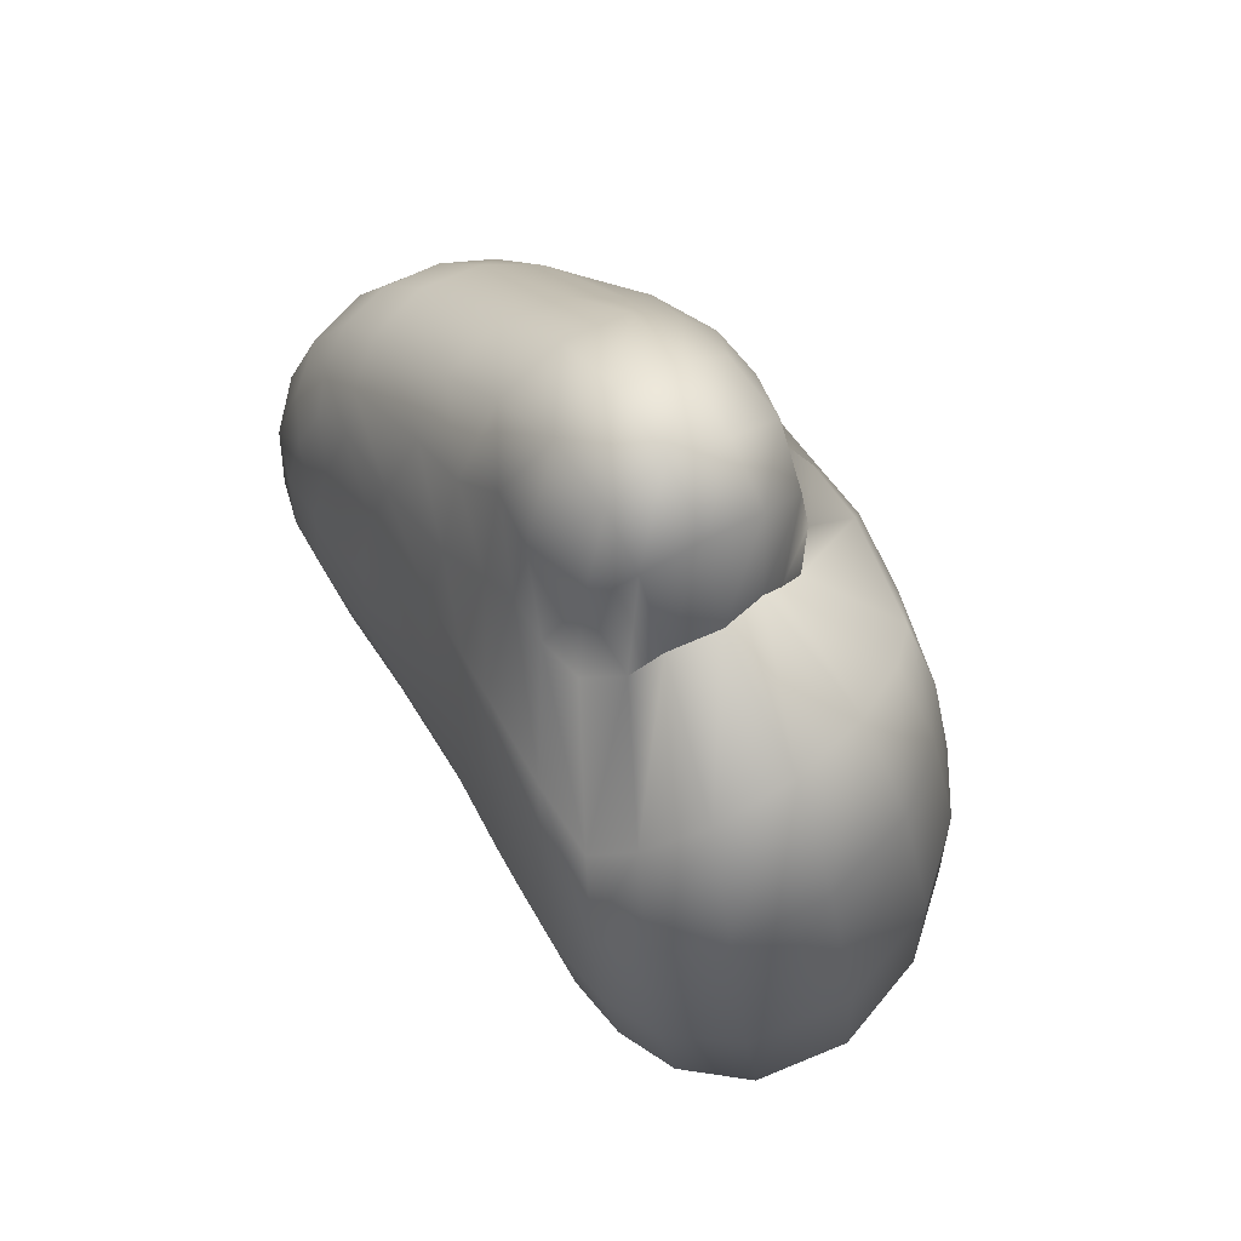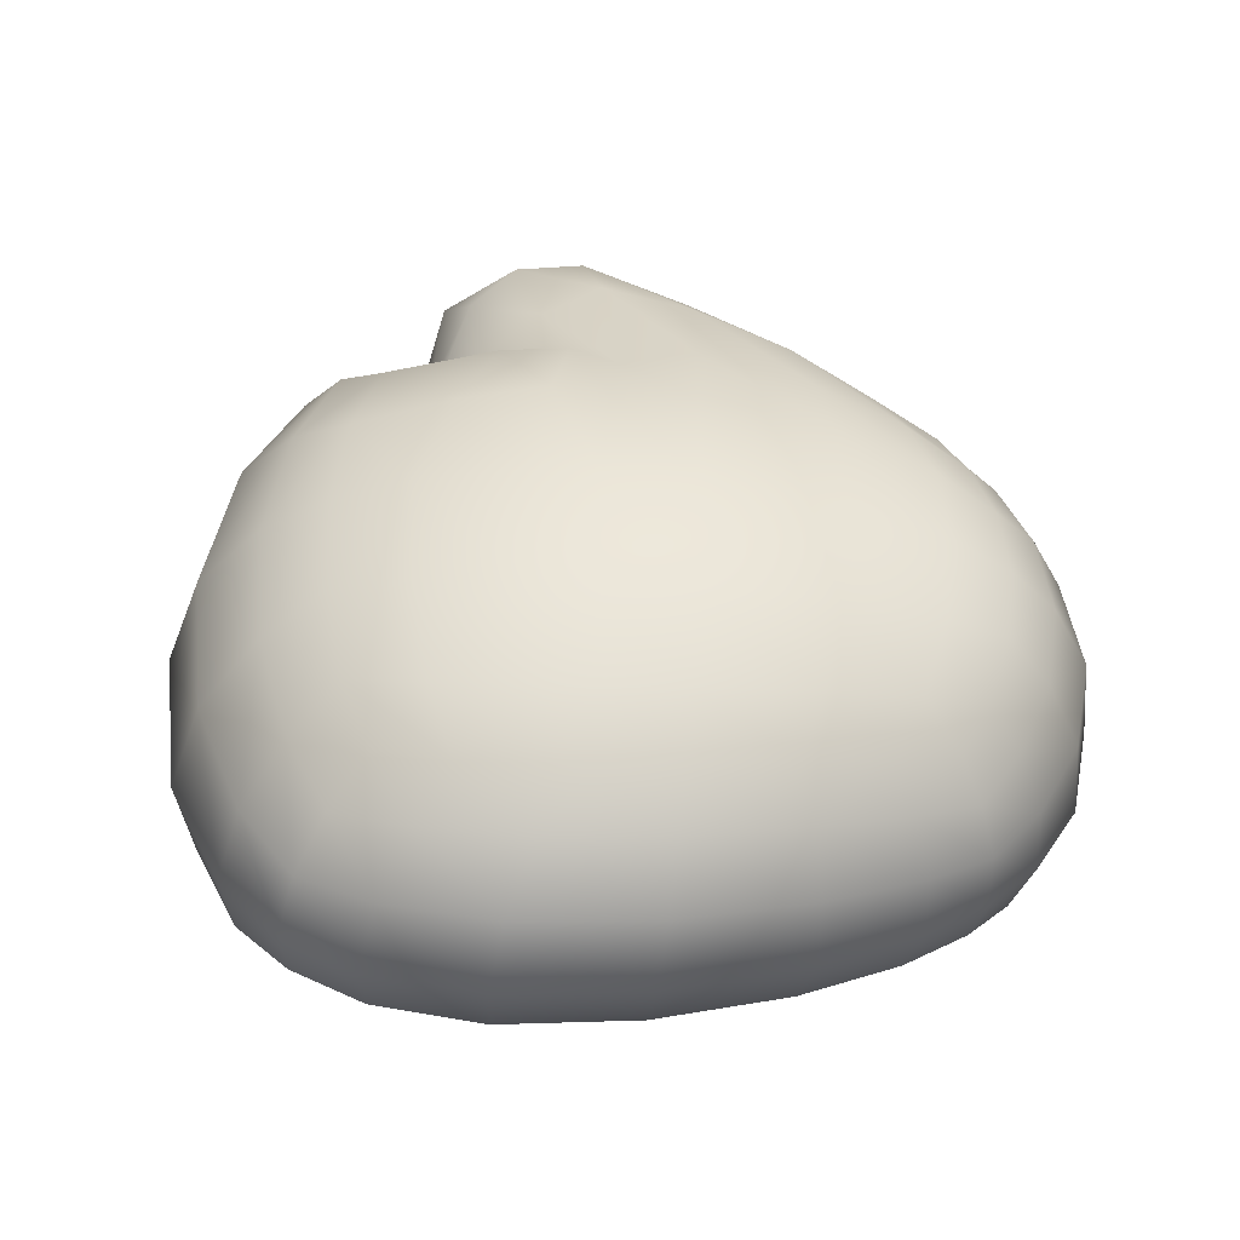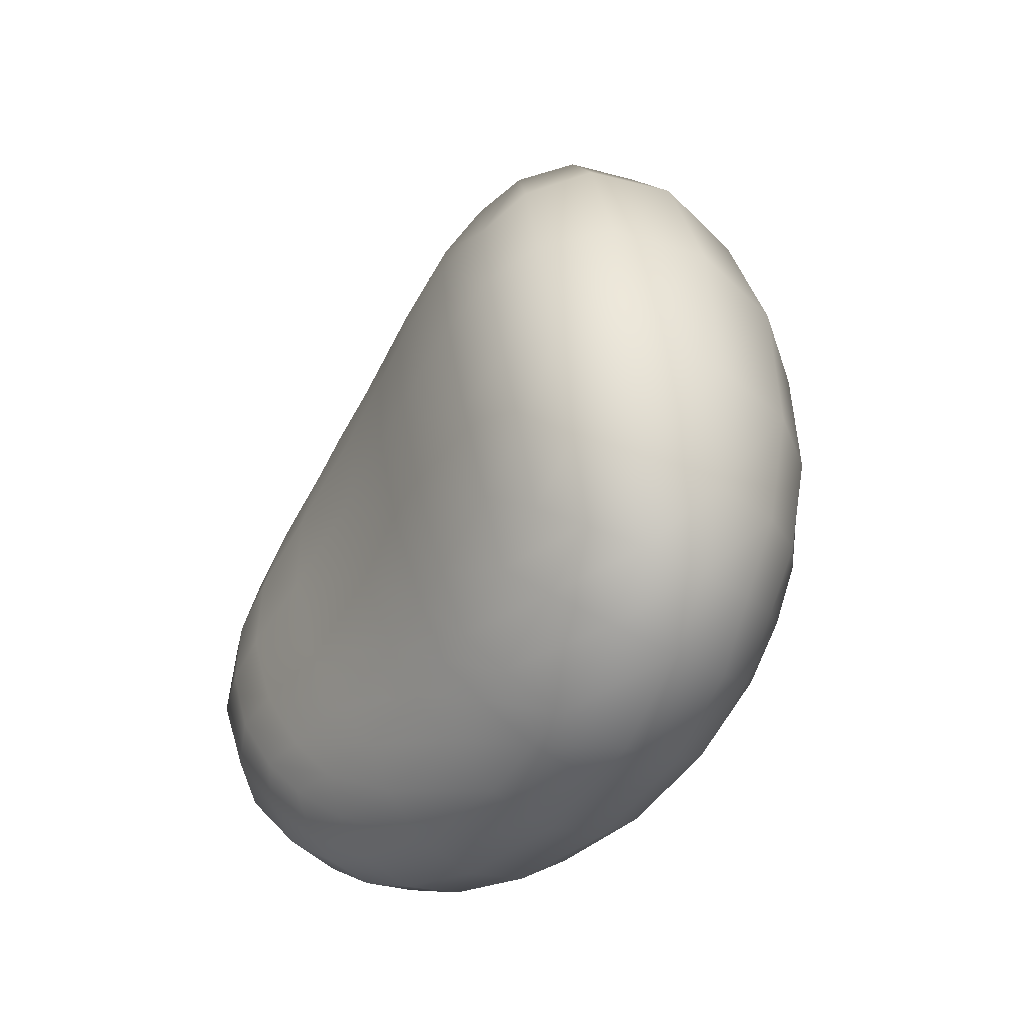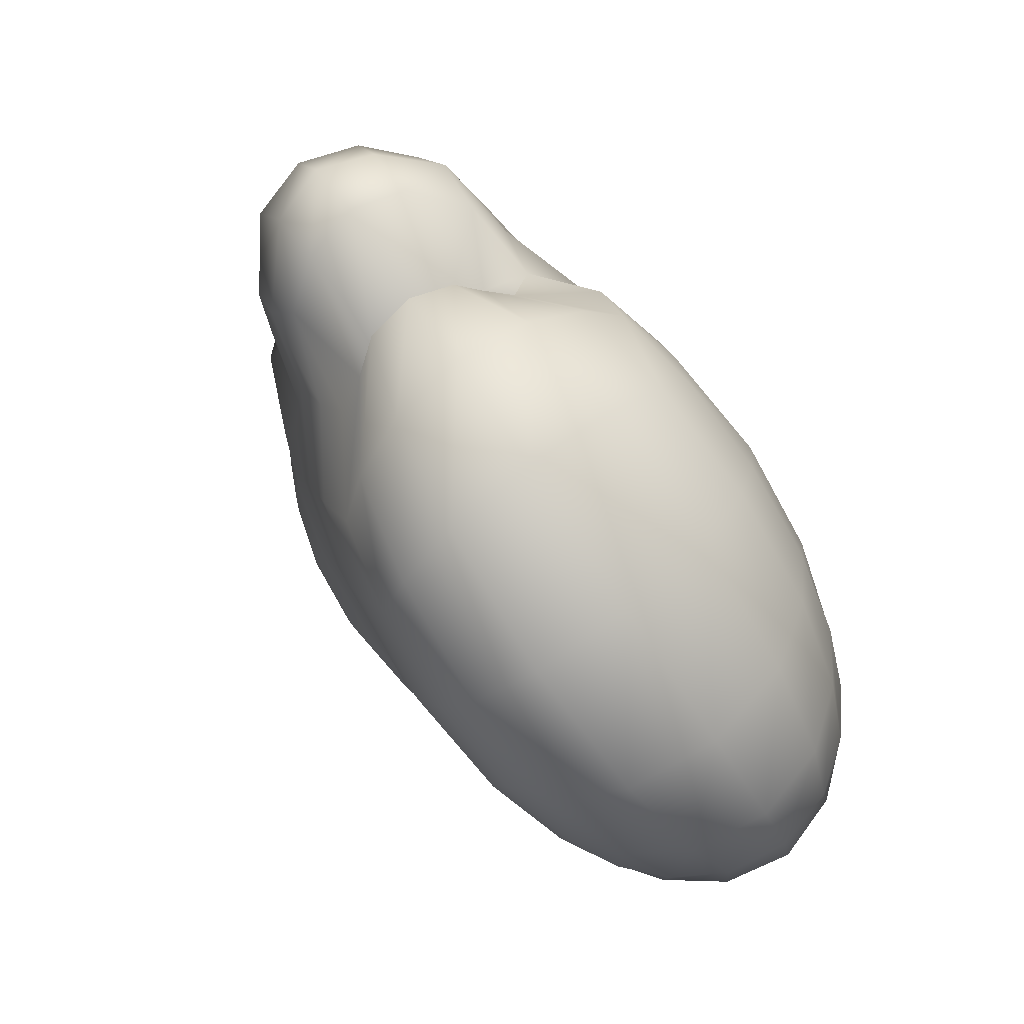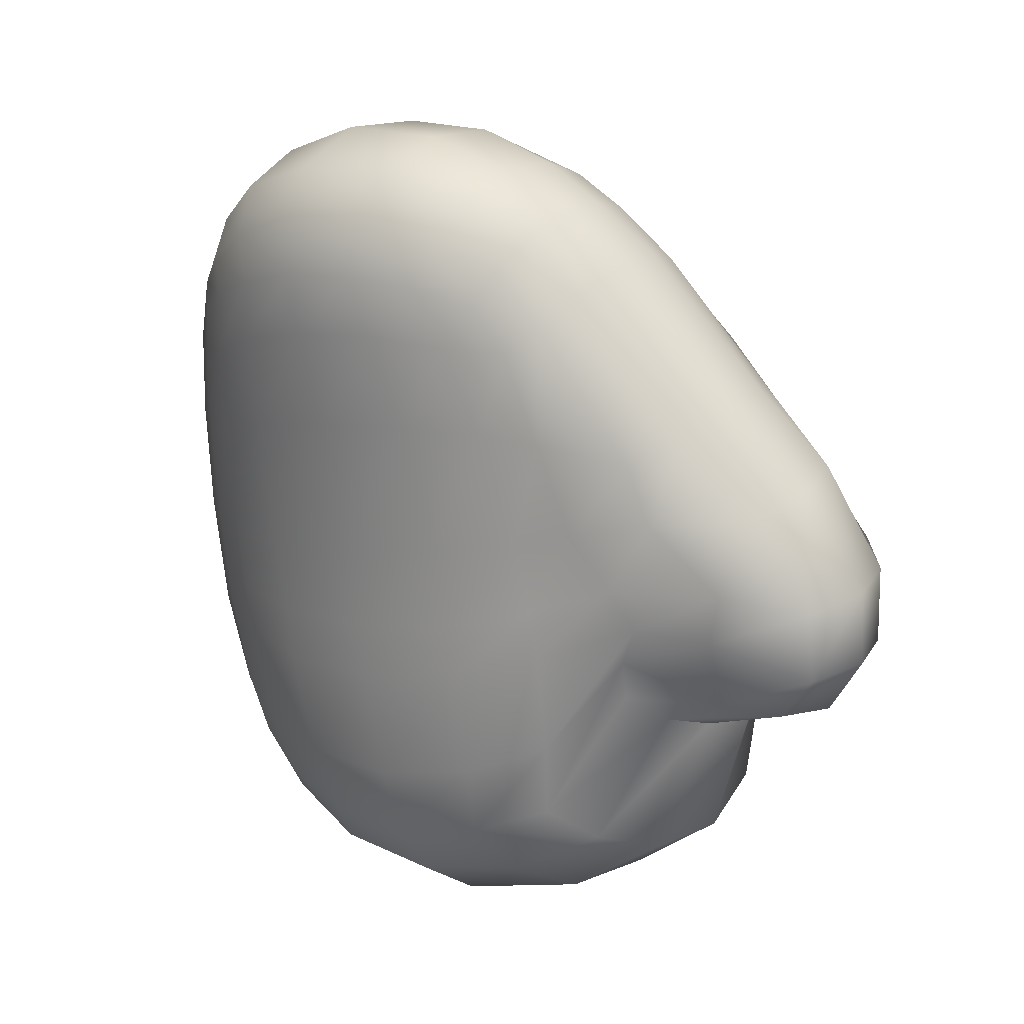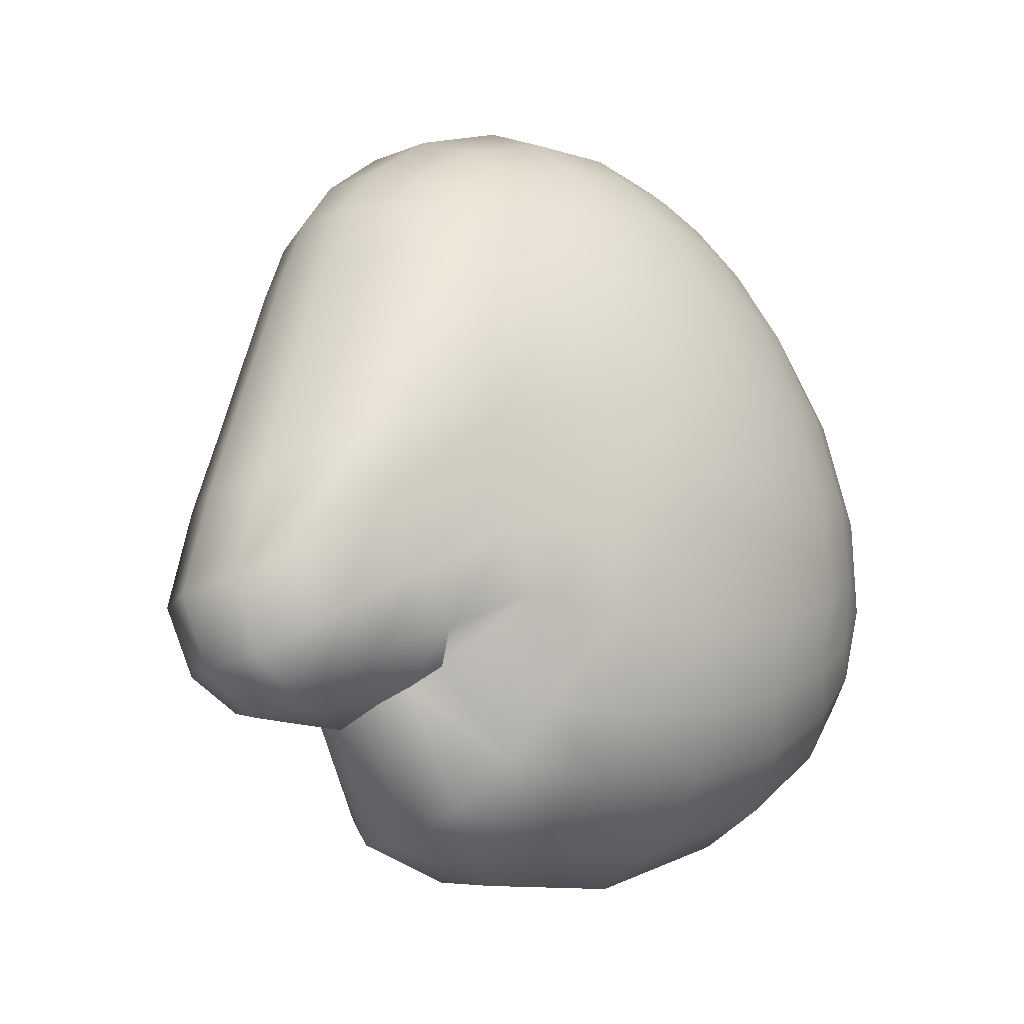
<metadata>
{"format":"obj","ext":"obj","renderer":"f3d","projection":"perspective","resolution":1024,"background":"white","views":[{"elev":57.1,"azim":-15.5,"up":"+Z"},{"elev":-38.1,"azim":104.1,"up":"+Z"},{"elev":-51.0,"azim":-14.4,"up":"+Z"},{"elev":-76.2,"azim":27.0,"up":"+Y"},{"elev":3.5,"azim":-53.2,"up":"+Y"},{"elev":3.1,"azim":43.1,"up":"+Y"}]}
</metadata>
<code>
v 0.5708 0.2706 0.1138
v 0.5783 0.2868 0.1173
v 0.5769 0.3087 0.1344
v 0.5692 0.3661 0.1306
v 0.5555 0.4016 0.1133
v 0.5413 0.4301 0.0939
v 0.5276 0.4504 0.08193
v 0.5611 0.2624 0.1221
v 0.571 0.2772 0.1519
v 0.568 0.2949 0.1709
v 0.5544 0.3612 0.1482
v 0.5423 0.3829 0.1368
v 0.5232 0.4338 0.1035
v 0.5094 0.4544 0.08798
v 0.5521 0.2557 0.1305
v 0.5521 0.2602 0.1715
v 0.5459 0.2795 0.1886
v 0.5328 0.3492 0.1727
v 0.5194 0.3807 0.1484
v 0.5003 0.434 0.1107
v 0.488 0.4546 0.09186
v 0.535 0.244 0.135
v 0.5303 0.2526 0.1753
v 0.523 0.2728 0.1939
v 0.5063 0.3393 0.1775
v 0.4934 0.3736 0.1515
v 0.476 0.4282 0.1118
v 0.4662 0.4495 0.09181
v 0.5151 0.2441 0.1284
v 0.5081 0.2511 0.1665
v 0.5016 0.2667 0.1835
v 0.482 0.3296 0.1668
v 0.4714 0.3623 0.1429
v 0.4561 0.4169 0.1056
v 0.4483 0.4393 0.08728
v 0.5032 0.2461 0.1161
v 0.4906 0.2556 0.1493
v 0.4788 0.2811 0.1509
v 0.4661 0.3269 0.1312
v 0.4575 0.3502 0.127
v 0.4439 0.4033 0.09437
v 0.4368 0.4264 0.0796
v 0.489 0.2559 0.1056
v 0.4802 0.2708 0.1095
v 0.4745 0.2846 0.1187
v 0.4579 0.3223 0.0991
v 0.4456 0.358 0.09242
v 0.4381 0.3933 0.08178
v 0.4311 0.4132 0.0708
v 0.478 0.2072 0.074
v 0.469 0.2342 0.07962
v 0.4603 0.2727 0.08164
v 0.4506 0.3186 0.07792
v 0.4391 0.3622 0.06913
v 0.4289 0.396 0.05841
v 0.4226 0.4196 0.04838
v 0.4761 0.1953 0.03822
v 0.4657 0.2217 0.04175
v 0.4561 0.263 0.04323
v 0.4459 0.3152 0.04063
v 0.4331 0.3644 0.03416
v 0.4222 0.4006 0.02666
v 0.4168 0.4244 0.02024
v 0.4786 0.1906 -0.004334
v 0.4678 0.2165 -0.005582
v 0.4581 0.2587 -0.006701
v 0.4475 0.3137 -0.007918
v 0.4337 0.3653 -0.009504
v 0.4222 0.4024 -0.01083
v 0.4169 0.4262 -0.01145
v 0.4859 0.1953 -0.04633
v 0.4765 0.2217 -0.05215
v 0.4676 0.263 -0.05576
v 0.4569 0.3152 -0.05556
v 0.443 0.3644 -0.05218
v 0.4308 0.4006 -0.04734
v 0.424 0.4244 -0.04233
v 0.4958 0.2072 -0.08075
v 0.4883 0.2342 -0.08827
v 0.4803 0.2727 -0.09222
v 0.47 0.3186 -0.0908
v 0.4569 0.3622 -0.08484
v 0.4445 0.396 -0.07673
v 0.4361 0.4196 -0.06841
v 0.5054 0.222 -0.1054
v 0.4993 0.2487 -0.1122
v 0.4919 0.2833 -0.1151
v 0.4823 0.3223 -0.1129
v 0.4705 0.3596 -0.1064
v 0.4587 0.3903 -0.09762
v 0.4494 0.4132 -0.08831
v 0.5227 0.2158 -0.1168
v 0.5165 0.2432 -0.1276
v 0.5082 0.2815 -0.133
v 0.4963 0.3269 -0.1305
v 0.4814 0.3699 -0.121
v 0.4673 0.4033 -0.1083
v 0.457 0.4264 -0.09558
v 0.5452 0.2144 -0.1252
v 0.5401 0.242 -0.14
v 0.5314 0.2832 -0.1487
v 0.517 0.3341 -0.1461
v 0.4985 0.3819 -0.1333
v 0.4817 0.4169 -0.1165
v 0.4699 0.4393 -0.1004
v 0.5701 0.2201 -0.1266
v 0.5672 0.2482 -0.1431
v 0.5591 0.2907 -0.1535
v 0.5431 0.3438 -0.151
v 0.5219 0.3933 -0.1366
v 0.5026 0.4282 -0.118
v 0.4884 0.4495 -0.1008
v 0.5924 0.2326 -0.1197
v 0.591 0.2616 -0.1341
v 0.5836 0.3033 -0.1427
v 0.5678 0.3536 -0.1402
v 0.5465 0.4004 -0.1277
v 0.5259 0.434 -0.1114
v 0.5097 0.4546 -0.09586
v 0.6082 0.2488 -0.107
v 0.6069 0.278 -0.1171
v 0.5997 0.3168 -0.1225
v 0.5853 0.3612 -0.1203
v 0.5661 0.4025 -0.1113
v 0.5465 0.4338 -0.0992
v 0.5296 0.4544 -0.0872
v 0.6177 0.2652 -0.09242
v 0.6155 0.2934 -0.09879
v 0.6083 0.3281 -0.1016
v 0.5958 0.3661 -0.09979
v 0.5794 0.4016 -0.09384
v 0.5621 0.4301 -0.08571
v 0.546 0.4504 -0.07718
v 0.6241 0.2566 -0.06597
v 0.6239 0.2864 -0.07265
v 0.6176 0.3256 -0.07639
v 0.6036 0.3701 -0.0754
v 0.584 0.4111 -0.07019
v 0.5634 0.4418 -0.06302
v 0.545 0.4616 -0.05584
v 0.6274 0.2498 -0.03002
v 0.6292 0.2805 -0.03454
v 0.6242 0.3233 -0.0377
v 0.6092 0.3739 -0.038
v 0.5868 0.4198 -0.0356
v 0.5633 0.4517 -0.03206
v 0.5432 0.4703 -0.02859
v 0.6254 0.2472 0.01259
v 0.6278 0.2781 0.01287
v 0.6232 0.3223 0.01234
v 0.608 0.3755 0.01059
v 0.5847 0.4235 0.007904
v 0.5605 0.4557 0.00511
v 0.5401 0.4737 0.002758
v 0.6176 0.2498 0.05454
v 0.6164 0.289 0.05913
v 0.6128 0.3233 0.06129
v 0.5981 0.3739 0.05818
v 0.5769 0.4198 0.05074
v 0.5548 0.4517 0.04195
v 0.536 0.4703 0.03398
v 0.6062 0.2566 0.08878
v 0.6012 0.3004 0.09487
v 0.5928 0.3245 0.09787
v 0.5841 0.3701 0.09332
v 0.5663 0.4111 0.08379
v 0.5478 0.4418 0.07212
v 0.5316 0.4616 0.06094
v 0.5111 0.4689 0.06625
v 0.5141 0.4811 0.03642
v 0.5181 0.4861 0.000218
v 0.5224 0.4811 -0.03594
v 0.5264 0.4689 -0.06566
v 0.4854 0.4717 0.06977
v 0.4844 0.4869 0.03753
v 0.4871 0.4933 -0.003354
v 0.4938 0.4869 -0.04378
v 0.5021 0.4717 -0.07495
v 0.4582 0.4663 0.06929
v 0.4516 0.4815 0.03573
v 0.4518 0.4881 -0.007419
v 0.4614 0.4815 -0.04948
v 0.4755 0.4663 -0.08067
v 0.4371 0.4531 0.0642
v 0.4274 0.4649 0.03096
v 0.4261 0.4698 -0.01039
v 0.4368 0.4649 -0.05035
v 0.4537 0.4531 -0.08052
v 0.426 0.4361 0.05643
v 0.4174 0.4439 0.02527
v 0.4165 0.447 -0.01149
v 0.4258 0.4439 -0.04708
v 0.4412 0.4361 -0.07548
v 0.6154 0.2352 -0.08028
v 0.6196 0.2238 -0.03985
v 0.6174 0.2191 0.01167
v 0.6078 0.2238 0.06234
v 0.5946 0.2352 0.1008
v 0.598 0.2132 -0.09412
v 0.6008 0.1954 -0.05068
v 0.5973 0.1878 0.00935
v 0.587 0.1954 0.0686
v 0.5744 0.2132 0.1103
v 0.5706 0.1963 -0.1023
v 0.5681 0.1737 -0.05835
v 0.5617 0.1636 0.005248
v 0.5534 0.1737 0.06863
v 0.5459 0.1963 0.112
v 0.5395 0.1907 -0.1009
v 0.5309 0.1685 -0.05873
v 0.5221 0.1588 0.000684
v 0.5172 0.1685 0.06055
v 0.516 0.1907 0.1035
v 0.5136 0.196 -0.09202
v 0.5028 0.1788 -0.05332
v 0.494 0.1716 -0.002552
v 0.491 0.1788 0.04887
v 0.4927 0.196 0.08902
v 0.5527 0.312 -0.1525
v 0.5256 0.3036 -0.1477
v 0.5034 0.2997 -0.132
v 0.4881 0.2989 -0.1142
v 0.4762 0.2911 -0.09165
v 0.4633 0.2839 -0.05568
v 0.4538 0.2807 -0.007189
v 0.452 0.2839 0.04219
v 0.4564 0.2911 0.08015
v 0.4678 0.2997 0.1108
v 0.4745 0.3001 0.1579
v 0.4921 0.2937 0.1878
v 0.5146 0.3012 0.1983
v 0.5389 0.3092 0.1932
v 0.5577 0.3196 0.1771
v 0.5722 0.3317 0.1474
v 0.5828 0.3412 0.09529
v 0.6069 0.3436 0.06005
v 0.6171 0.3437 0.01164
v 0.6182 0.3436 -0.03782
v 0.612 0.3434 -0.076
v 0.6033 0.3433 -0.1009
v 0.5939 0.3346 -0.1216
v 0.5773 0.3235 -0.1417
o SHOU.1
f 2 9 8 1
f 9 16 15 8
f 16 23 22 15
f 23 30 29 22
f 30 37 36 29
f 37 44 43 36
f 3 10 9 2
f 10 17 16 9
f 17 24 23 16
f 24 31 30 23
f 31 38 37 30
f 38 45 44 37
f 234 233 10 3
f 233 232 17 10
f 232 231 24 17
f 231 230 31 24
f 230 229 38 31
f 229 228 45 38
f 5 12 11 4
f 12 19 18 11
f 19 26 25 18
f 26 33 32 25
f 33 40 39 32
f 40 47 46 39
f 6 13 12 5
f 13 20 19 12
f 20 27 26 19
f 27 34 33 26
f 34 41 40 33
f 41 48 47 40
f 7 14 13 6
f 14 21 20 13
f 21 28 27 20
f 28 35 34 27
f 35 42 41 34
f 42 49 48 41
f 44 51 50 43
f 51 58 57 50
f 58 65 64 57
f 65 72 71 64
f 72 79 78 71
f 79 86 85 78
f 45 52 51 44
f 52 59 58 51
f 59 66 65 58
f 66 73 72 65
f 73 80 79 72
f 80 87 86 79
f 228 227 52 45
f 227 226 59 52
f 226 225 66 59
f 225 224 73 66
f 224 223 80 73
f 223 222 87 80
f 47 54 53 46
f 54 61 60 53
f 61 68 67 60
f 68 75 74 67
f 75 82 81 74
f 82 89 88 81
f 48 55 54 47
f 55 62 61 54
f 62 69 68 61
f 69 76 75 68
f 76 83 82 75
f 83 90 89 82
f 49 56 55 48
f 56 63 62 55
f 63 70 69 62
f 70 77 76 69
f 77 84 83 76
f 84 91 90 83
f 86 93 92 85
f 93 100 99 92
f 100 107 106 99
f 107 114 113 106
f 114 121 120 113
f 121 128 127 120
f 87 94 93 86
f 94 101 100 93
f 101 108 107 100
f 108 115 114 107
f 115 122 121 114
f 122 129 128 121
f 222 221 94 87
f 221 220 101 94
f 220 219 108 101
f 219 242 115 108
f 242 241 122 115
f 241 240 129 122
f 89 96 95 88
f 96 103 102 95
f 103 110 109 102
f 110 117 116 109
f 117 124 123 116
f 124 131 130 123
f 90 97 96 89
f 97 104 103 96
f 104 111 110 103
f 111 118 117 110
f 118 125 124 117
f 125 132 131 124
f 91 98 97 90
f 98 105 104 97
f 105 112 111 104
f 112 119 118 111
f 119 126 125 118
f 126 133 132 125
f 128 135 134 127
f 135 142 141 134
f 142 149 148 141
f 149 156 155 148
f 156 163 162 155
f 109 116 242 219
f 129 136 135 128
f 136 143 142 135
f 143 150 149 142
f 150 157 156 149
f 157 164 163 156
f 164 3 2 163
f 240 239 136 129
f 239 238 143 136
f 238 237 150 143
f 237 236 157 150
f 236 235 164 157
f 235 234 3 164
f 131 138 137 130
f 138 145 144 137
f 145 152 151 144
f 152 159 158 151
f 159 166 165 158
f 166 5 4 165
f 132 139 138 131
f 139 146 145 138
f 146 153 152 145
f 153 160 159 152
f 160 167 166 159
f 167 6 5 166
f 133 140 139 132
f 140 147 146 139
f 147 154 153 146
f 154 161 160 153
f 161 168 167 160
f 168 7 6 167
f 168 169 14 7
f 169 174 21 14
f 174 179 28 21
f 179 184 35 28
f 184 189 42 35
f 189 56 49 42
f 161 170 169 168
f 170 175 174 169
f 175 180 179 174
f 180 185 184 179
f 185 190 189 184
f 190 63 56 189
f 154 171 170 161
f 171 176 175 170
f 176 181 180 175
f 181 186 185 180
f 186 191 190 185
f 191 70 63 190
f 147 172 171 154
f 172 177 176 171
f 177 182 181 176
f 182 187 186 181
f 187 192 191 186
f 192 77 70 191
f 140 173 172 147
f 173 178 177 172
f 178 183 182 177
f 183 188 187 182
f 188 193 192 187
f 193 84 77 192
f 133 126 173 140
f 126 119 178 173
f 119 112 183 178
f 112 105 188 183
f 105 98 193 188
f 98 91 84 193
f 134 194 120 127
f 194 199 113 120
f 199 204 106 113
f 204 209 99 106
f 209 214 92 99
f 214 78 85 92
f 141 195 194 134
f 195 200 199 194
f 200 205 204 199
f 205 210 209 204
f 210 215 214 209
f 215 71 78 214
f 148 196 195 141
f 196 201 200 195
f 201 206 205 200
f 206 211 210 205
f 211 216 215 210
f 216 64 71 215
f 155 197 196 148
f 197 202 201 196
f 202 207 206 201
f 207 212 211 206
f 212 217 216 211
f 217 57 64 216
f 162 198 197 155
f 198 203 202 197
f 203 208 207 202
f 208 213 212 207
f 213 218 217 212
f 218 50 57 217
f 1 8 198 162
f 8 15 203 198
f 15 22 208 203
f 22 29 213 208
f 29 36 218 213
f 36 43 50 218
f 102 109 219 220
f 95 102 220 221
f 88 95 221 222
f 81 88 222 223
f 74 81 223 224
f 67 74 224 225
f 60 67 225 226
f 53 60 226 227
f 46 53 227 228
f 39 46 228 229
f 32 39 229 230
f 25 32 230 231
f 18 25 231 232
f 11 18 232 233
f 4 11 233 234
f 165 4 234 235
f 158 165 235 236
f 151 158 236 237
f 144 151 237 238
f 137 144 238 239
f 130 137 239 240
f 123 130 240 241
f 116 123 241 242
f 1 162 163 2

</code>
